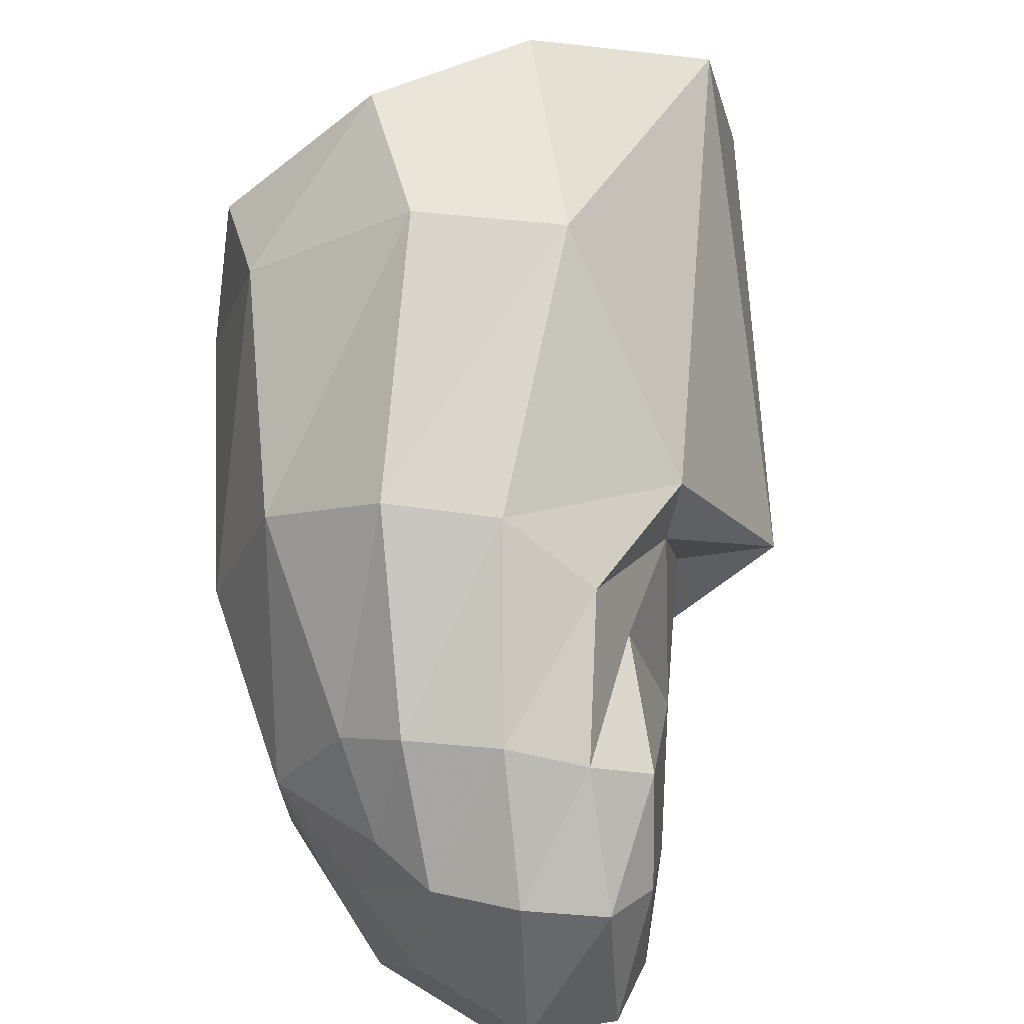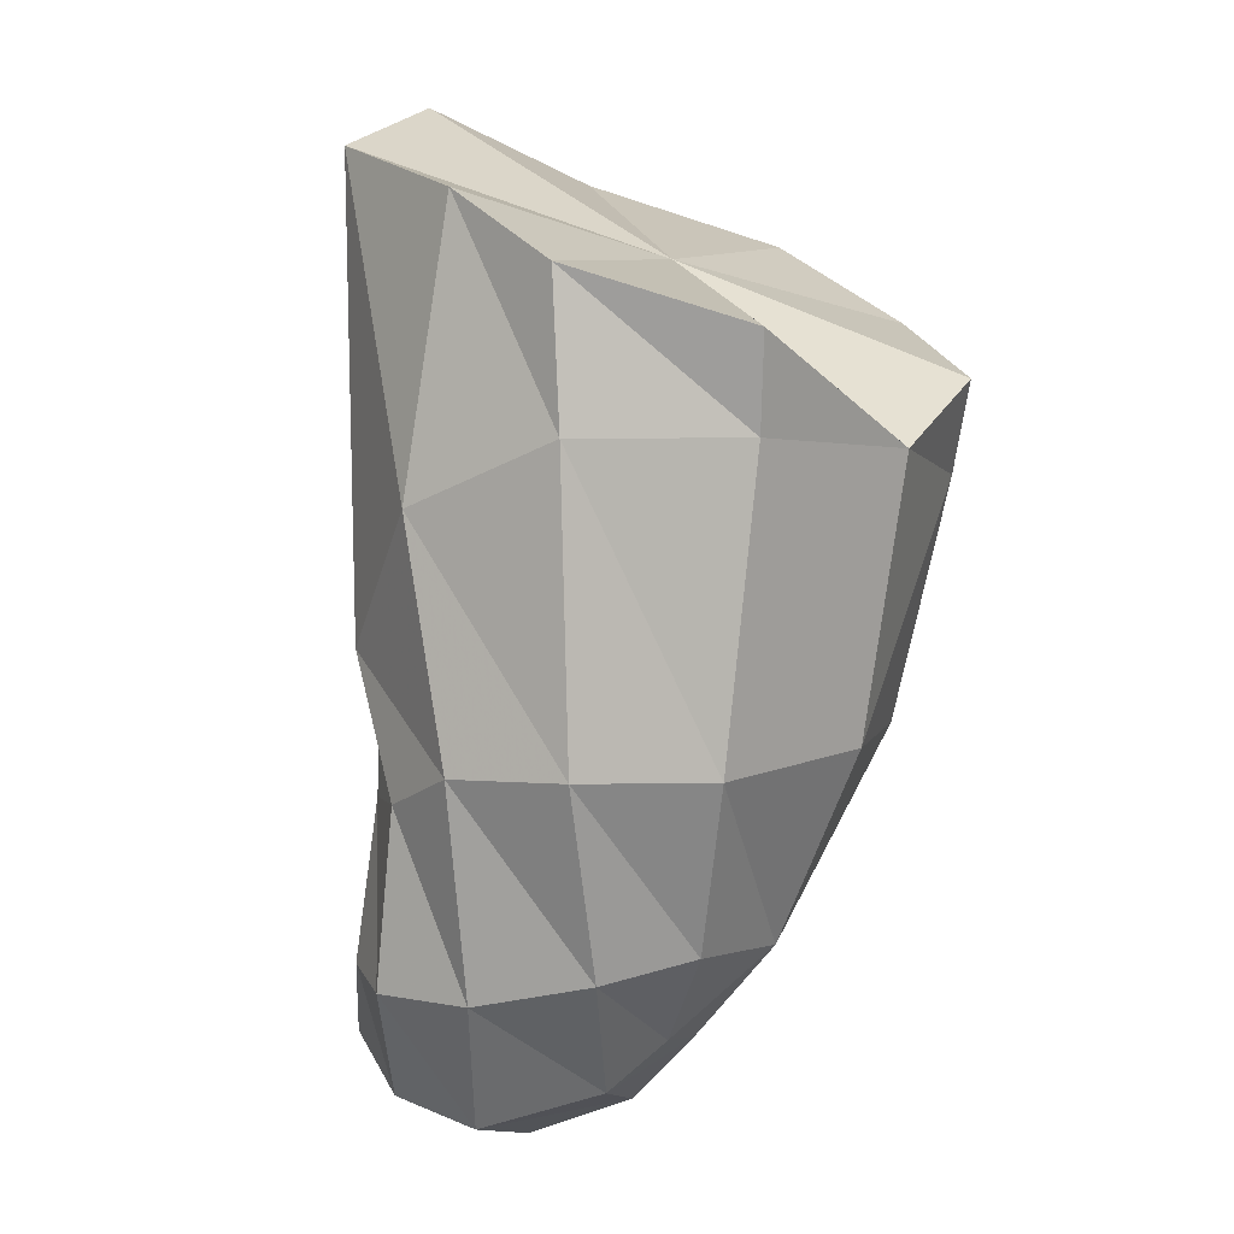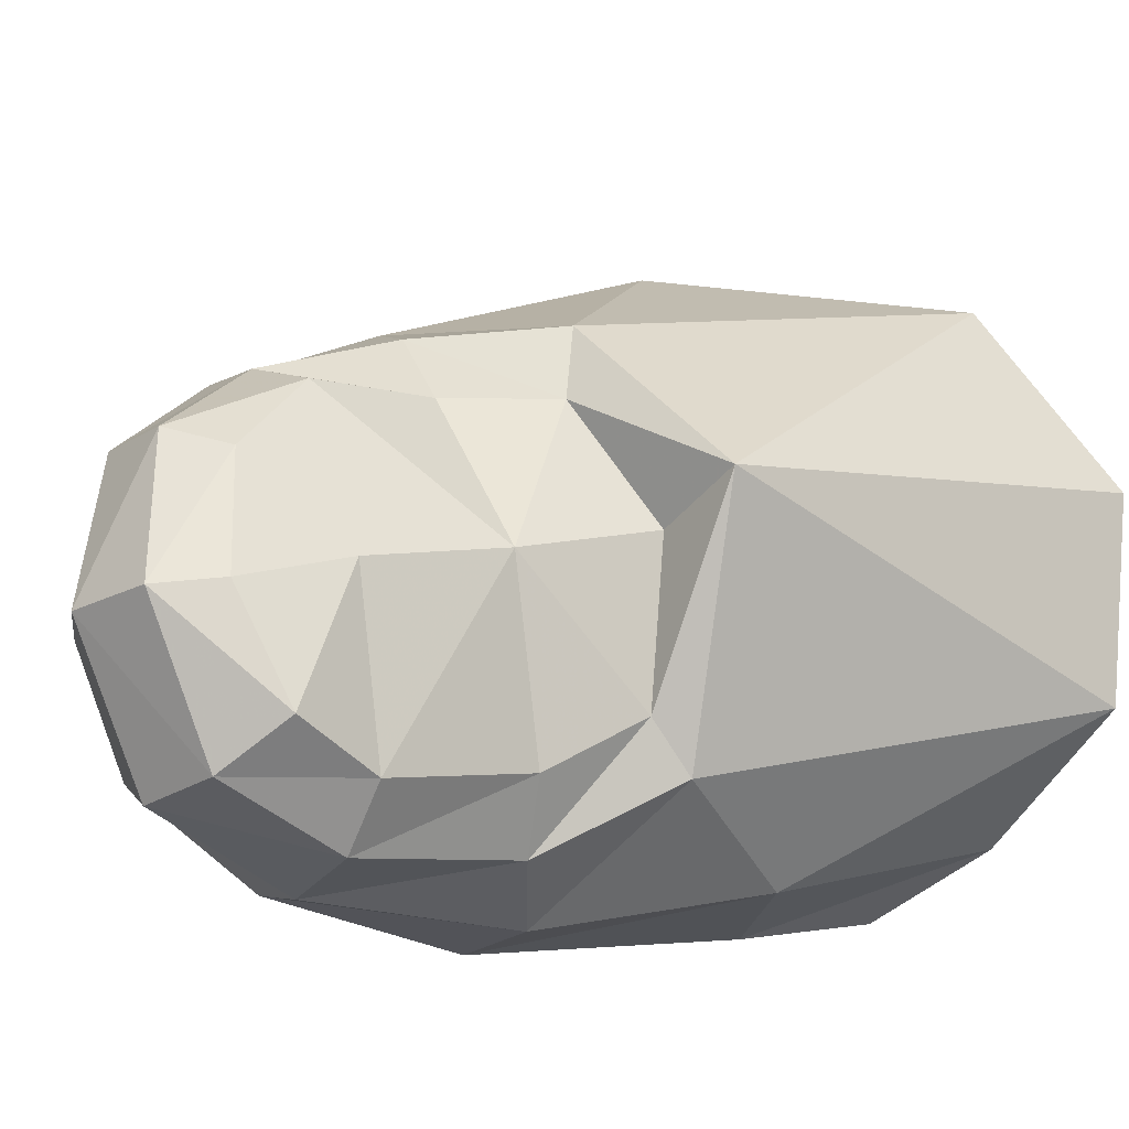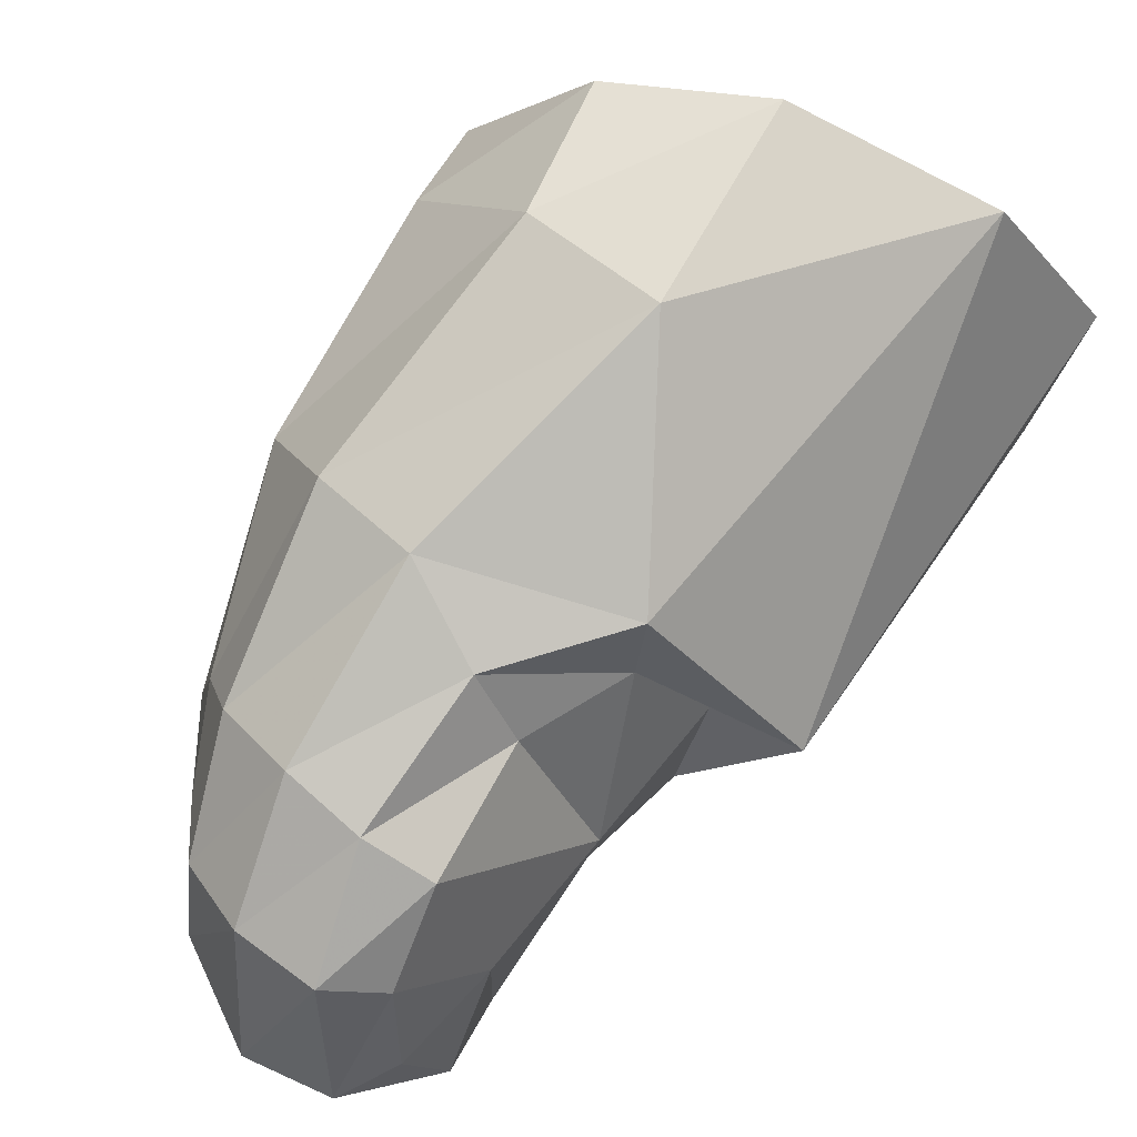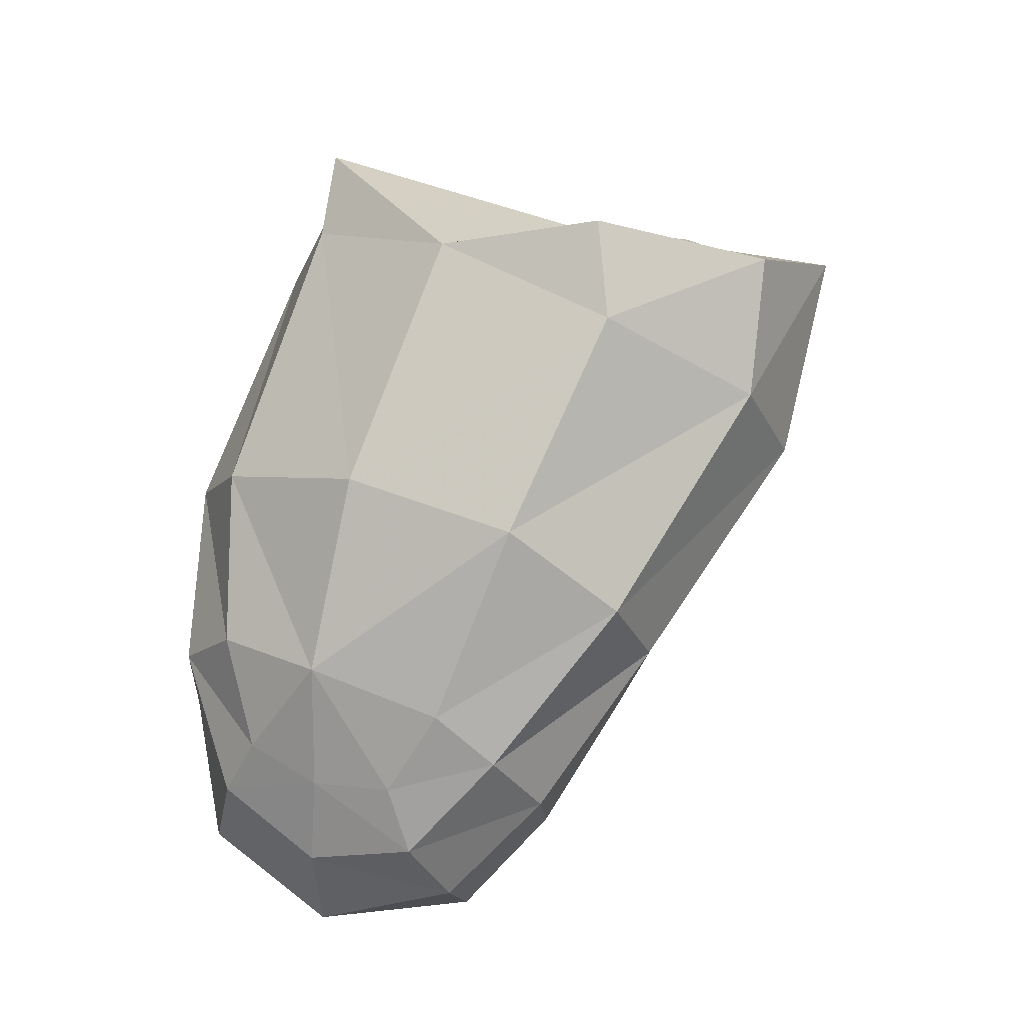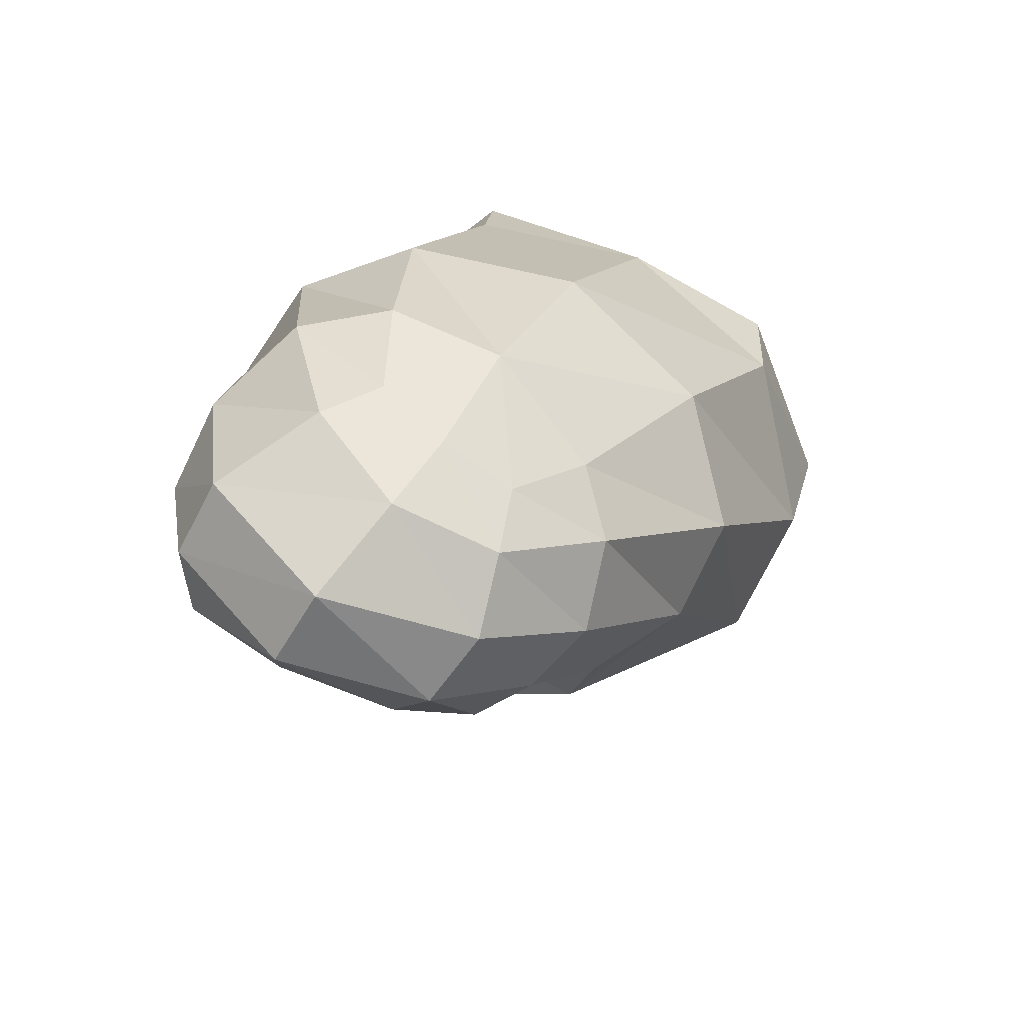
<metadata>
{"format":"obj","ext":"obj","renderer":"f3d","projection":"perspective","resolution":1024,"background":"white","views":[{"elev":44.9,"azim":-7.2,"up":"+Z"},{"elev":26.8,"azim":-146.0,"up":"+Y"},{"elev":-33.9,"azim":50.5,"up":"+Z"},{"elev":49.1,"azim":32.1,"up":"+Z"},{"elev":-15.4,"azim":-63.3,"up":"+Y"},{"elev":-65.7,"azim":-111.3,"up":"+Y"}]}
</metadata>
<code>
v -0.451 -0.6674 -0.995
v -0.4314 -0.6278 -1.059
v -0.4504 -0.6207 -1.125
v -0.5082 -0.6173 -1.149
v -0.5525 -0.6276 -1.16
v -0.5137 -0.6853 -0.9694
v -0.5663 -0.7007 -0.9752
v -0.6144 -0.6953 -1.019
v -0.5112 -0.7556 -0.9894
v -0.482 -0.8084 -1.053
v -0.5278 -0.8473 -1.221
v -0.5234 -0.7907 -1.205
v -0.505 -0.8013 -1.189
v -0.5084 -0.8513 -1.207
v -0.4921 -0.7575 -1.181
v -0.4904 -0.7737 -1.168
v -0.4759 -0.7804 -1.116
v -0.4858 -0.826 -1.136
v -0.4858 -0.8079 -1.077
v -0.5029 -0.8419 -1.083
v -0.4947 -0.871 -1.154
v -0.5034 -0.882 -1.202
v -0.5046 -0.9035 -1.169
v -0.5265 -0.8908 -1.213
v -0.4435 -0.7826 -1.112
v -0.5179 -0.7017 -1.188
v -0.5482 -0.771 -1.21
v -0.5604 -0.8412 -1.219
v -0.5555 -0.8933 -1.21
v -0.5857 -0.7646 -1.202
v -0.5942 -0.8311 -1.201
v -0.5874 -0.8816 -1.186
v -0.6168 -0.7701 -1.168
v -0.612 -0.8308 -1.171
v -0.6076 -0.6757 -1.137
v -0.5652 -0.6728 -1.175
v -0.5983 -0.868 -1.168
v -0.5164 -0.9216 -1.173
v -0.5451 -0.9261 -1.168
v -0.5143 -0.8459 -1.057
v -0.5017 -0.8855 -1.098
v -0.5223 -0.891 -1.085
v -0.5414 -0.8353 -1.034
v -0.5478 -0.8892 -1.075
v -0.5196 -0.9201 -1.12
v -0.5041 -0.9055 -1.128
v -0.6056 -0.6442 -1.133
v -0.6233 -0.6968 -1.077
v -0.6296 -0.7821 -1.11
v -0.6093 -0.7301 -1.018
v -0.5589 -0.7485 -0.9849
v -0.5769 -0.8275 -1.031
v -0.6113 -0.8037 -1.056
v -0.5771 -0.8785 -1.079
v -0.5947 -0.8632 -1.093
v -0.6151 -0.846 -1.133
v -0.5723 -0.9069 -1.116
v -0.5466 -0.9195 -1.113
v -0.5764 -0.9075 -1.155
v -0.5866 -0.8864 -1.117
v -0.593 -0.8829 -1.144
v -0.5317 -0.6583 -1.066
f 10 1 9
f 9 1 6
f 12 13 11
f 11 13 14
f 15 16 12
f 12 16 13
f 17 18 16
f 16 18 13
f 17 19 18
f 18 19 20
f 21 14 18
f 18 14 13
f 14 21 22
f 22 21 23
f 22 24 14
f 14 24 11
f 17 16 25
f 25 16 15
f 15 3 25
f 25 3 2
f 15 26 3
f 3 26 4
f 12 27 15
f 15 27 26
f 27 12 28
f 28 12 11
f 17 25 19
f 19 25 10
f 10 25 1
f 1 25 2
f 24 29 11
f 11 29 28
f 30 27 31
f 31 27 28
f 29 32 28
f 28 32 31
f 33 30 34
f 34 30 31
f 30 33 36
f 36 33 35
f 32 37 31
f 31 37 34
f 27 30 26
f 26 30 36
f 26 36 4
f 4 36 5
f 29 24 39
f 39 24 38
f 24 22 38
f 38 22 23
f 20 19 40
f 40 19 10
f 41 20 42
f 42 20 40
f 40 10 43
f 43 10 9
f 42 40 44
f 44 40 43
f 42 45 41
f 41 45 46
f 23 46 38
f 38 46 45
f 21 18 41
f 41 18 20
f 23 21 46
f 46 21 41
f 35 48 47
f 33 49 35
f 35 49 48
f 8 48 50
f 47 5 35
f 35 5 36
f 51 7 50
f 50 7 8
f 7 51 6
f 6 51 9
f 51 52 9
f 9 52 43
f 52 51 53
f 53 51 50
f 54 52 55
f 55 52 53
f 48 49 50
f 50 49 53
f 49 56 53
f 53 56 55
f 52 54 43
f 43 54 44
f 58 44 57
f 57 44 54
f 59 57 61
f 61 57 60
f 57 54 60
f 60 54 55
f 57 59 58
f 58 59 39
f 58 39 45
f 45 39 38
f 45 42 58
f 58 42 44
f 49 33 56
f 56 33 34
f 61 56 37
f 37 56 34
f 61 60 56
f 56 60 55
f 59 61 32
f 32 61 37
f 32 29 59
f 59 29 39
f 1 2 62
f 2 3 62
f 3 4 62
f 4 5 62
f 5 47 62
f 47 48 62
f 48 8 62
f 8 7 62
f 7 6 62
f 6 1 62

</code>
